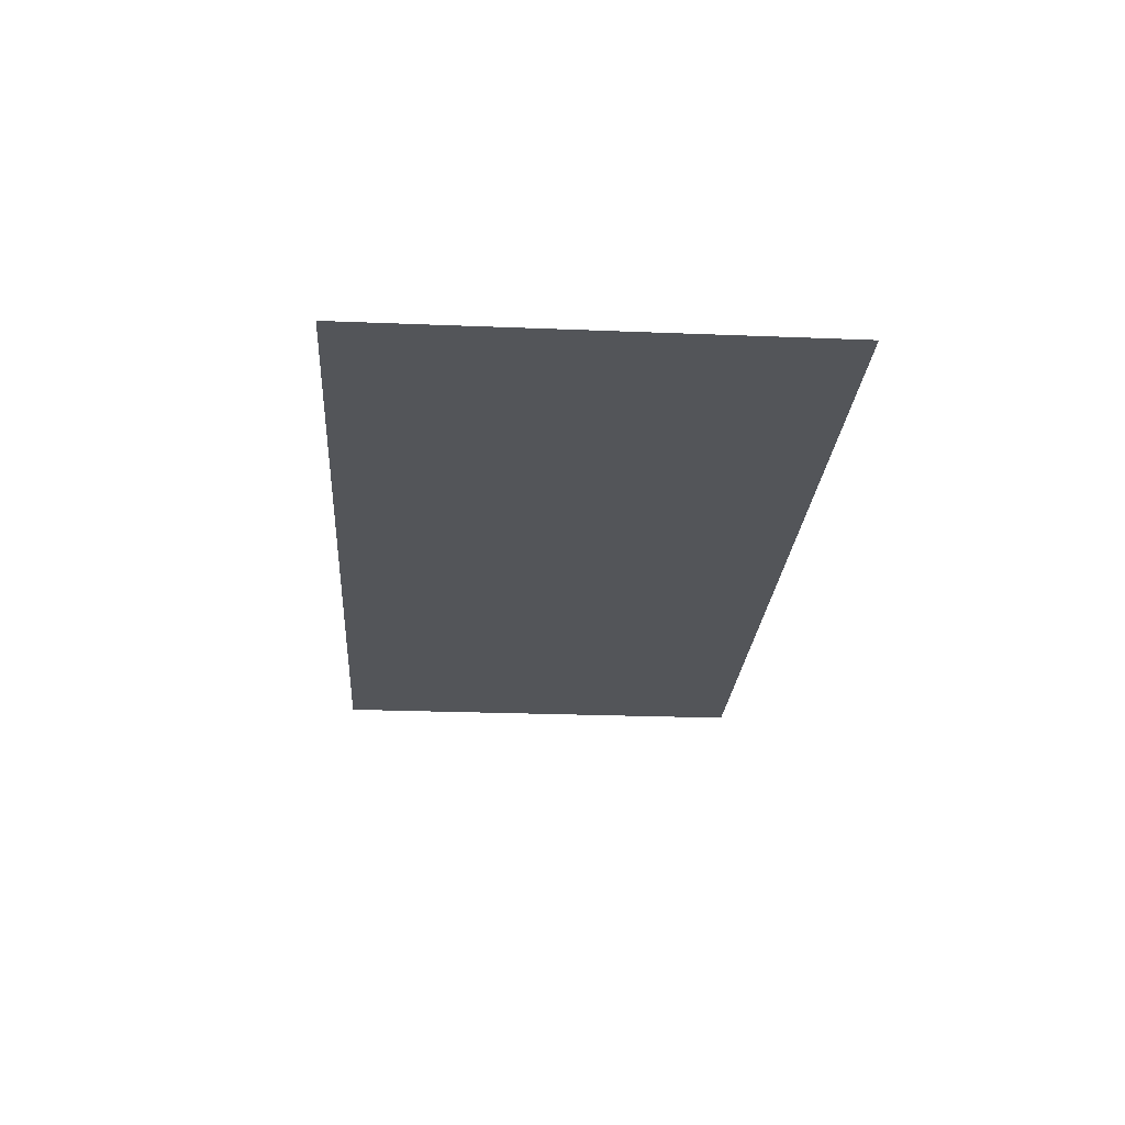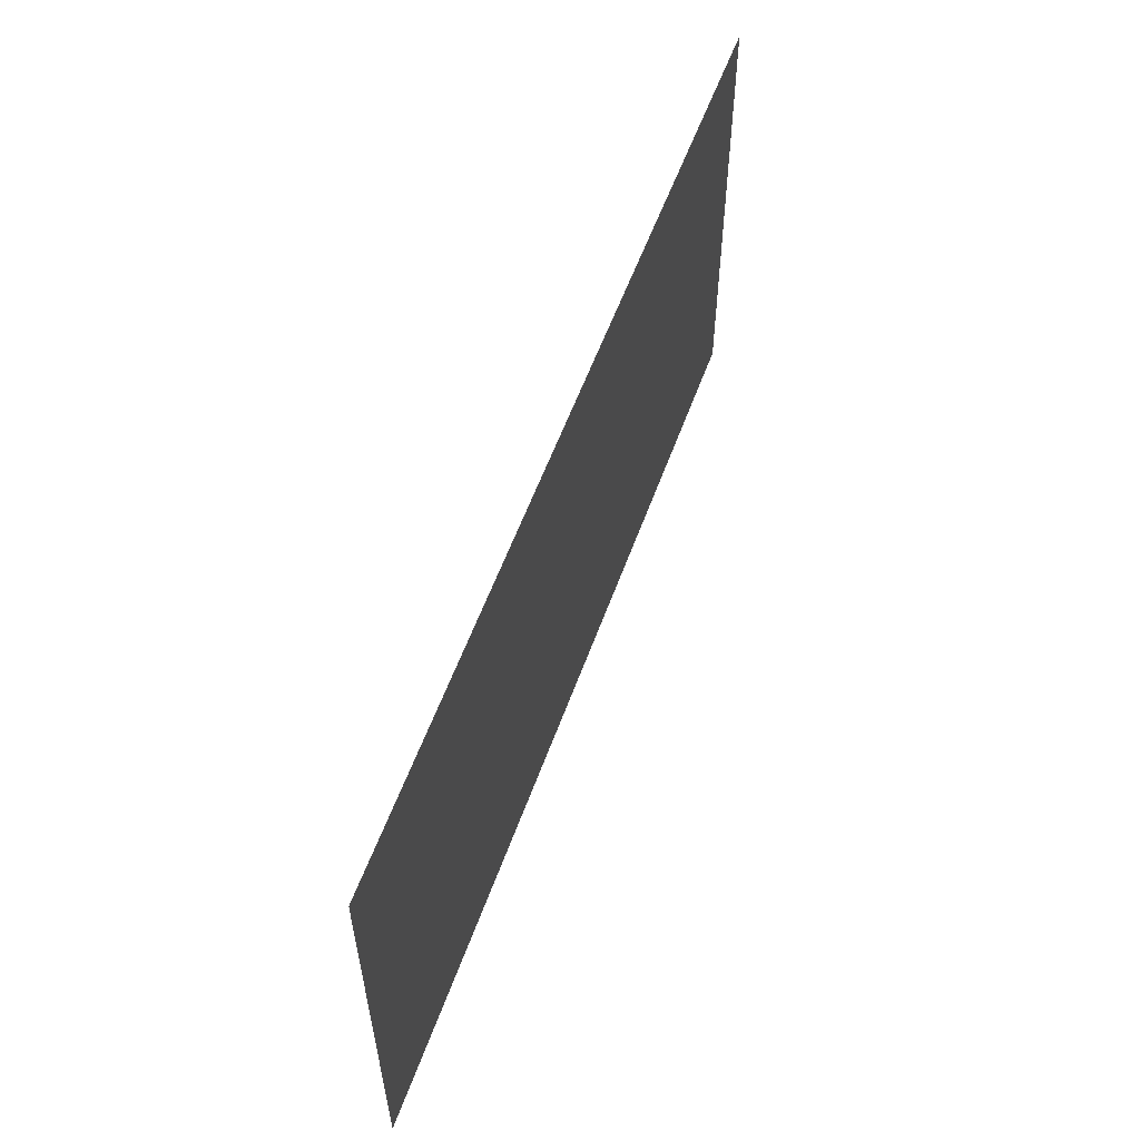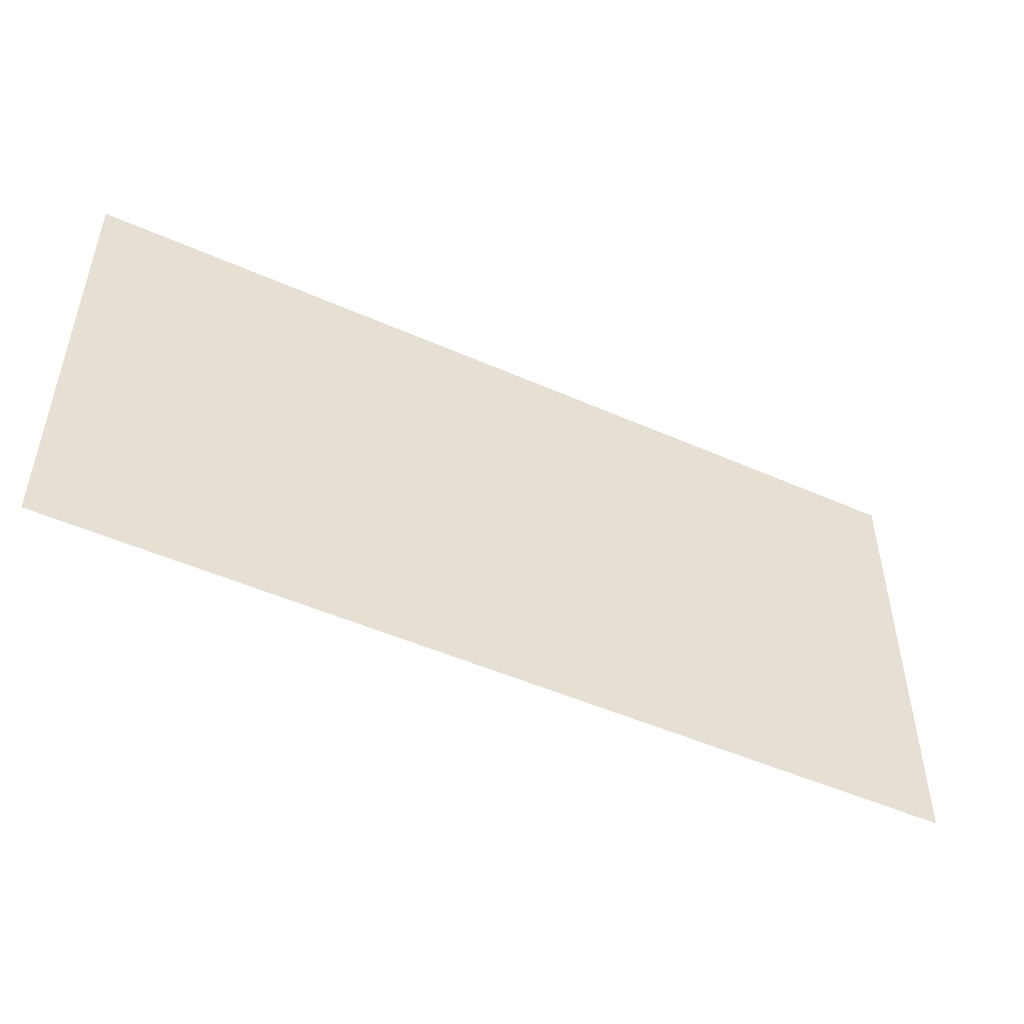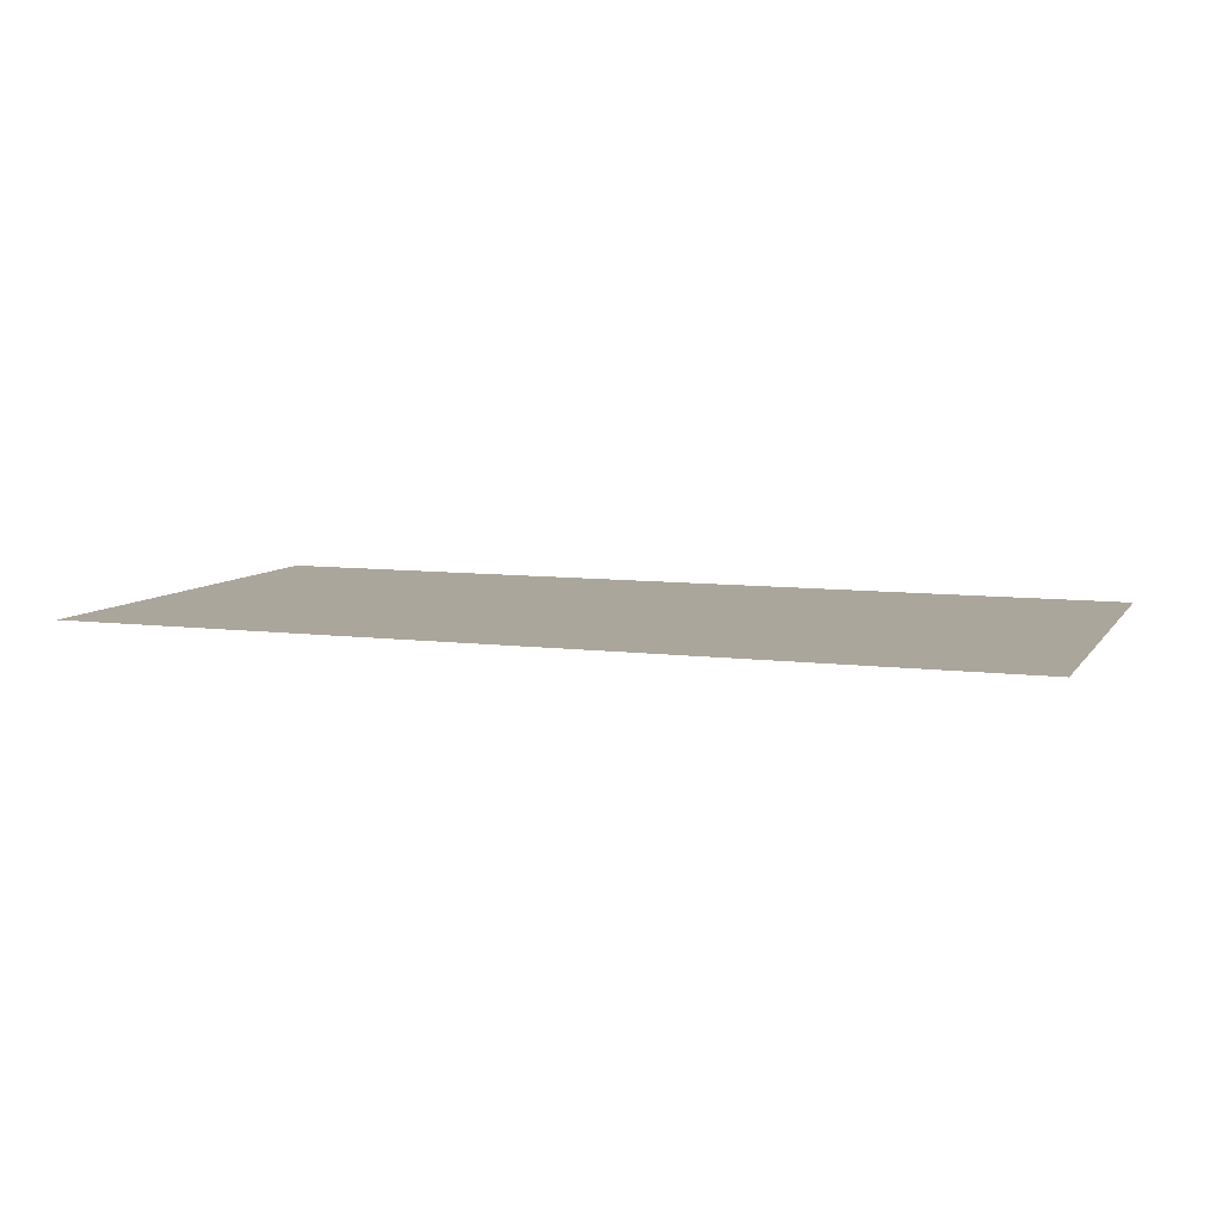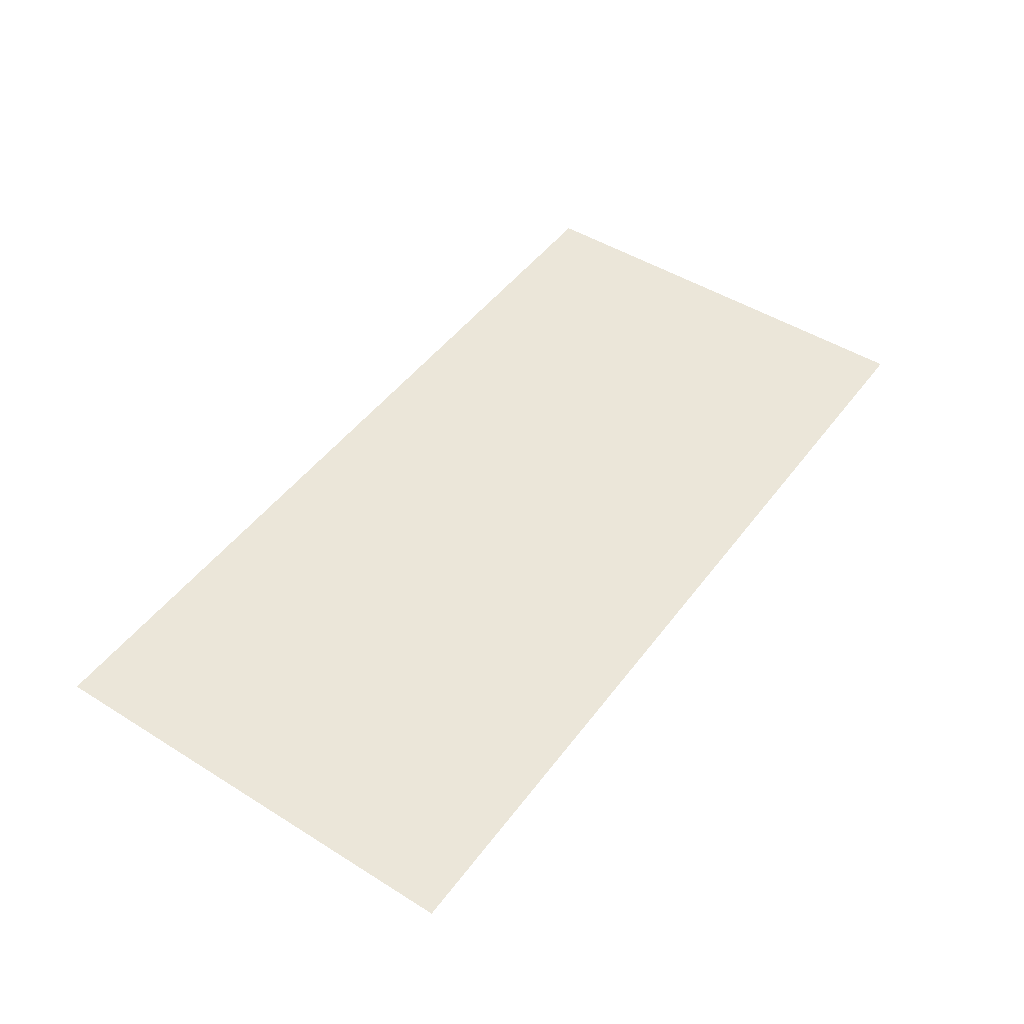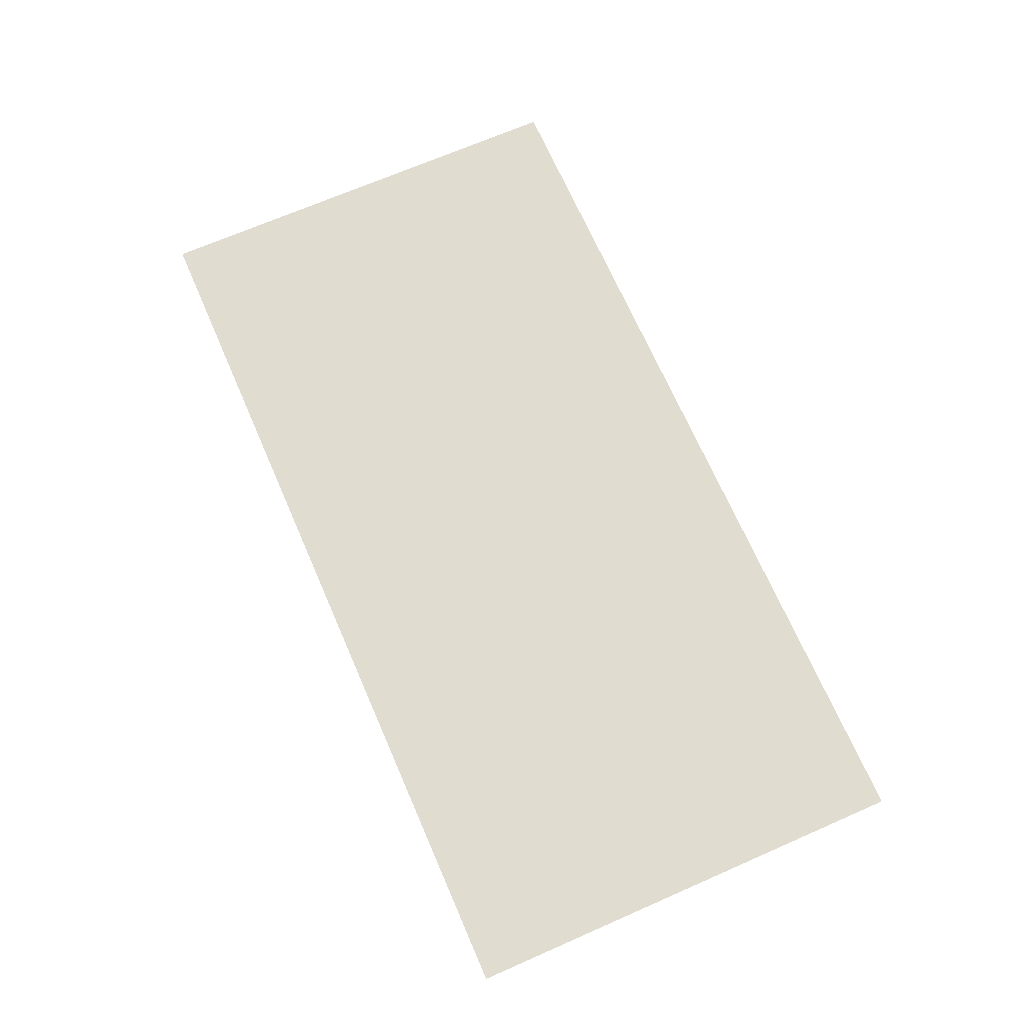
<metadata>
{"format":"obj","ext":"obj","renderer":"f3d","projection":"perspective","resolution":1024,"background":"white","views":[{"elev":-24.3,"azim":-93.8,"up":"+Z"},{"elev":56.7,"azim":-70.3,"up":"+Y"},{"elev":-49.4,"azim":-26.1,"up":"+Y"},{"elev":7.9,"azim":-160.1,"up":"+Z"},{"elev":47.8,"azim":125.0,"up":"+Z"},{"elev":69.7,"azim":66.4,"up":"+Z"}]}
</metadata>
<code>
v -976 -416 0
v -992 -416 0
v -992 -400 0
v -976 -400 0
v -960 -416 0
v -976 -416 0
v -976 -400 0
v -960 -400 0
g Rodrik-2_mesh_0023
f 1 2 3 4
f 5 6 7 8

</code>
